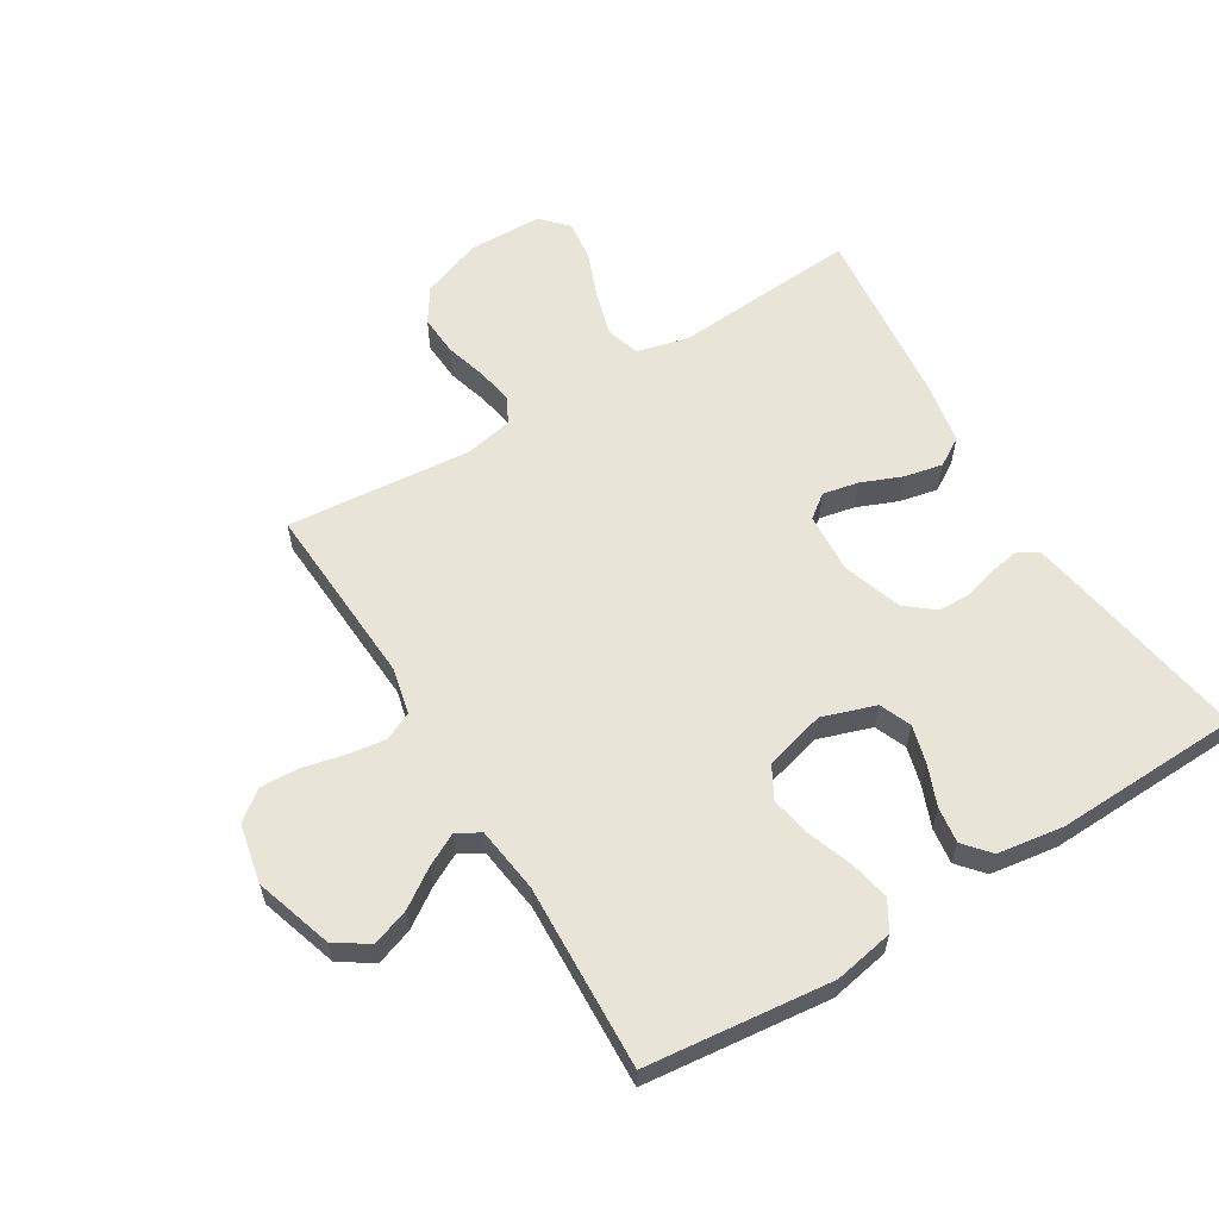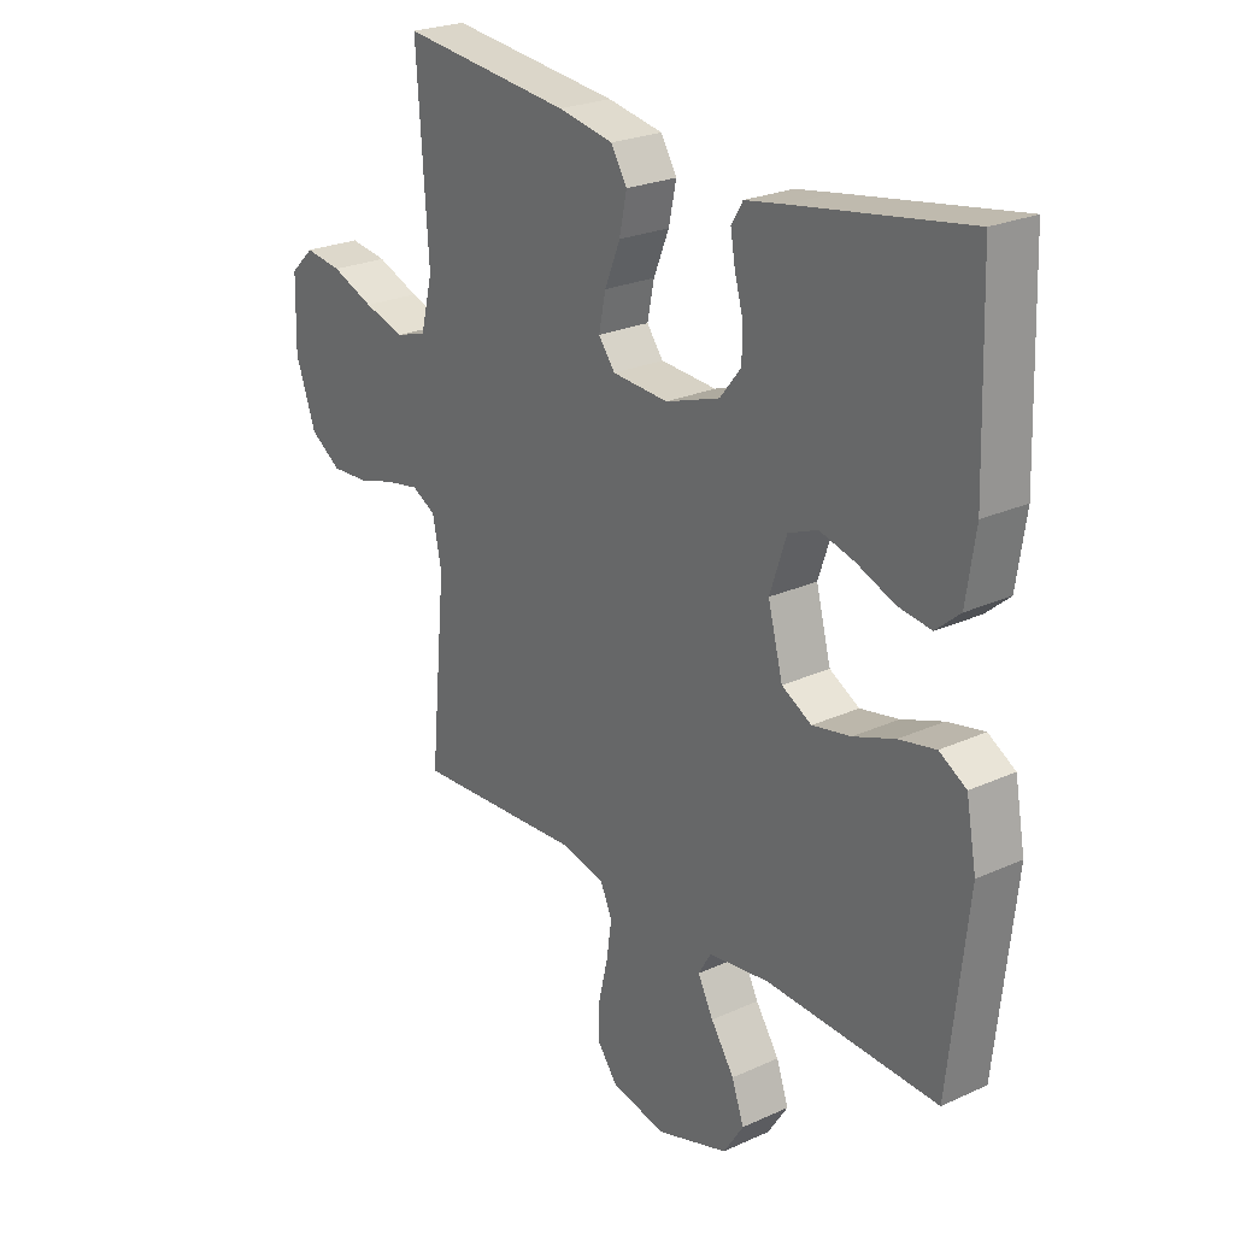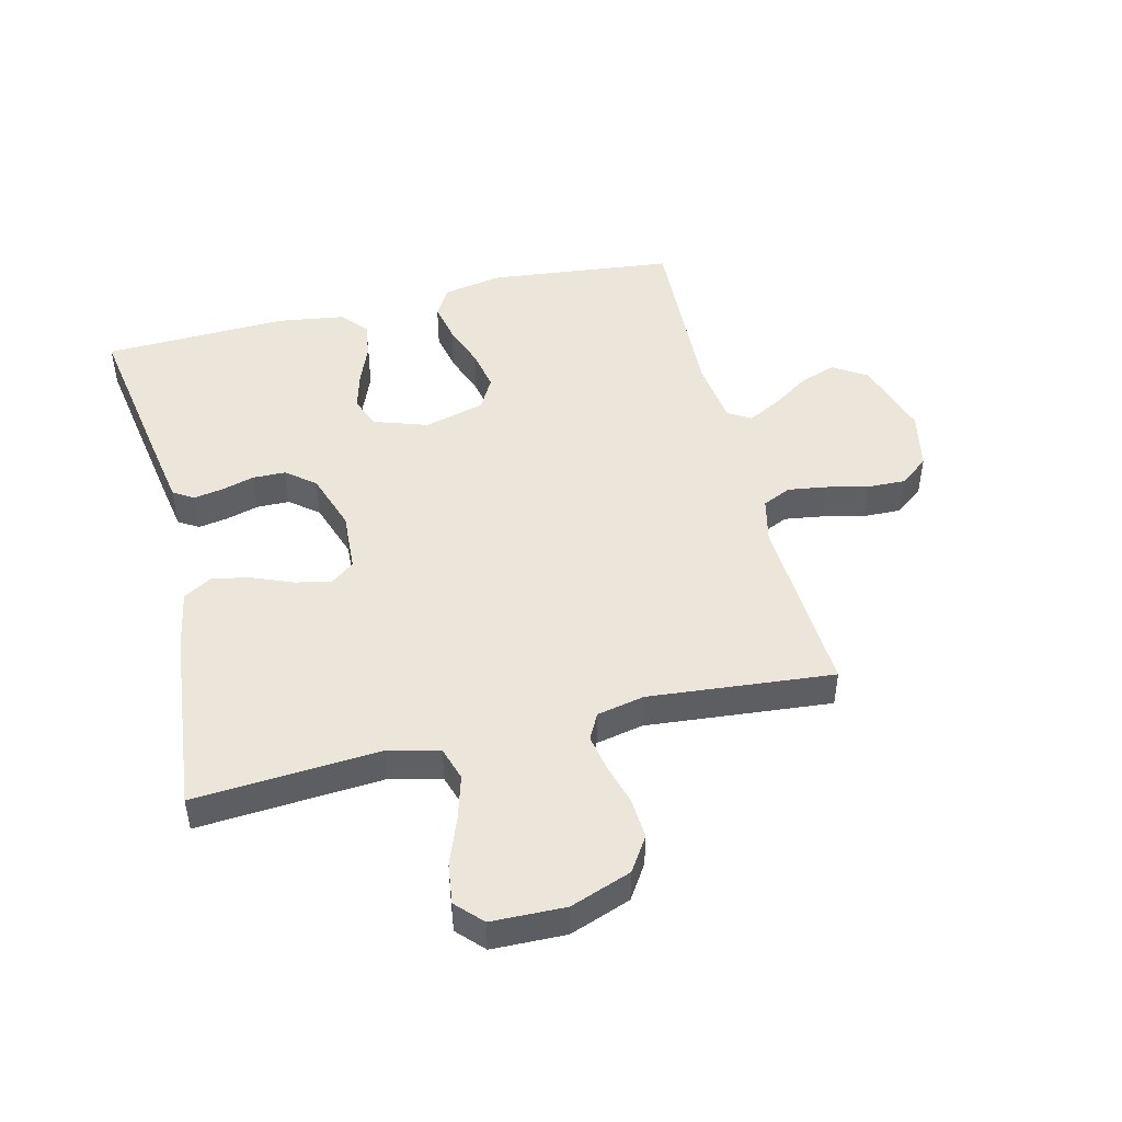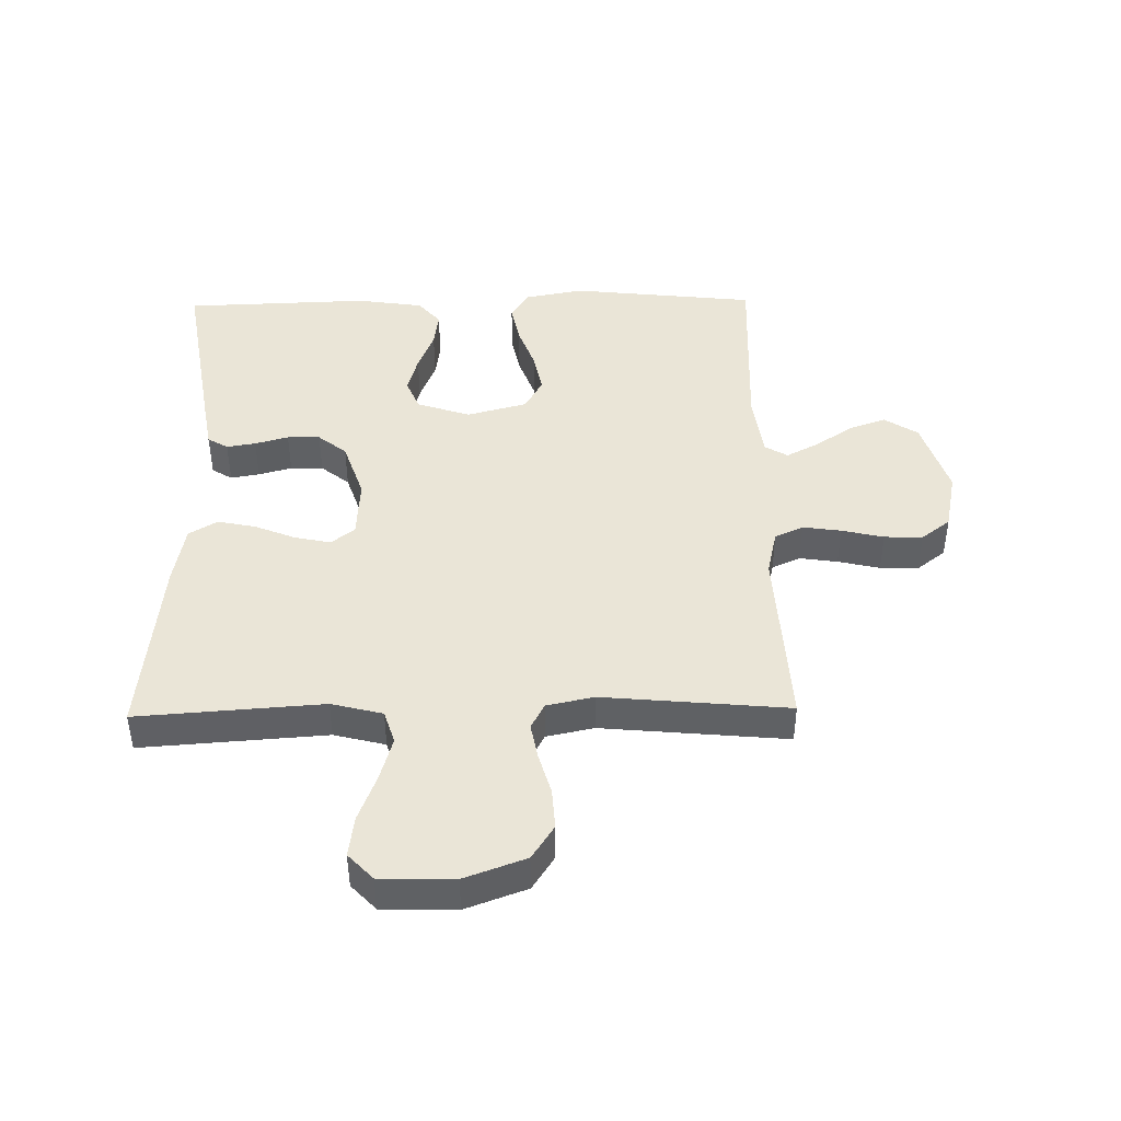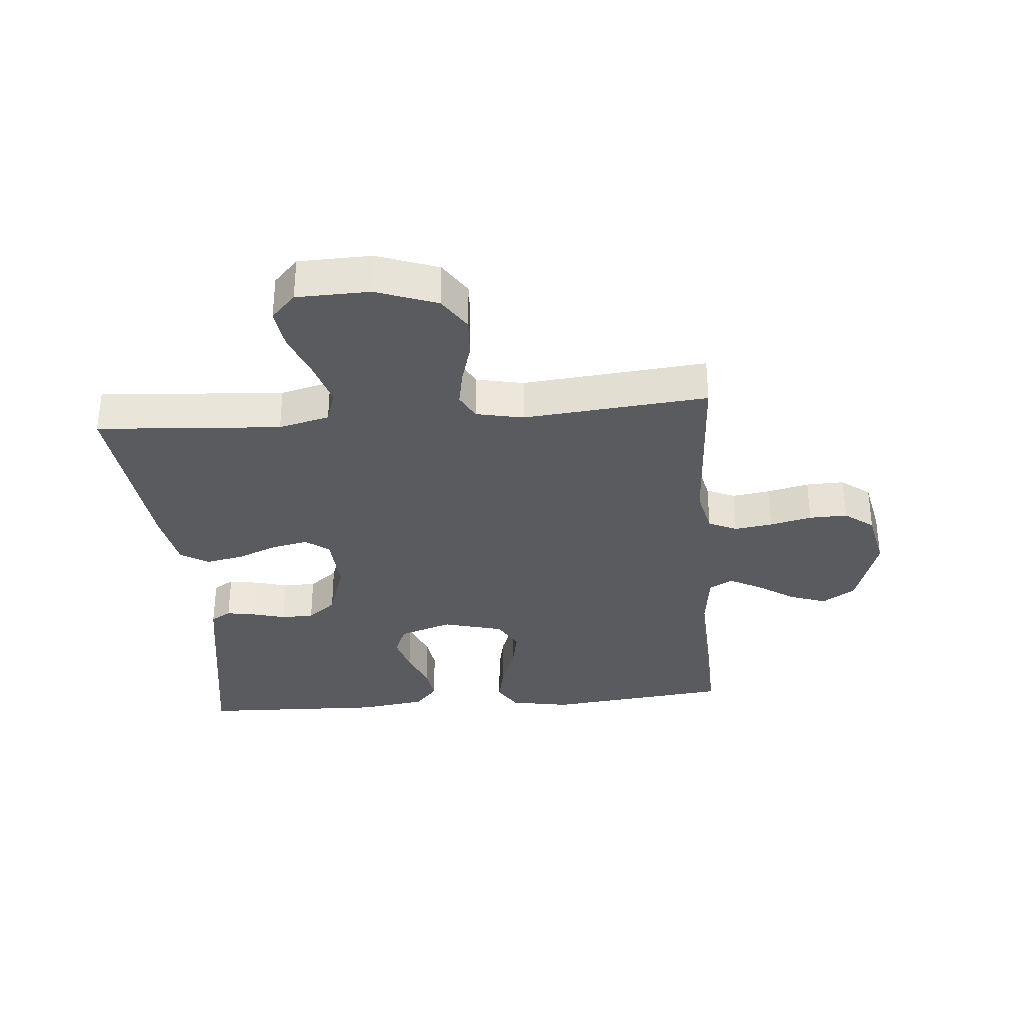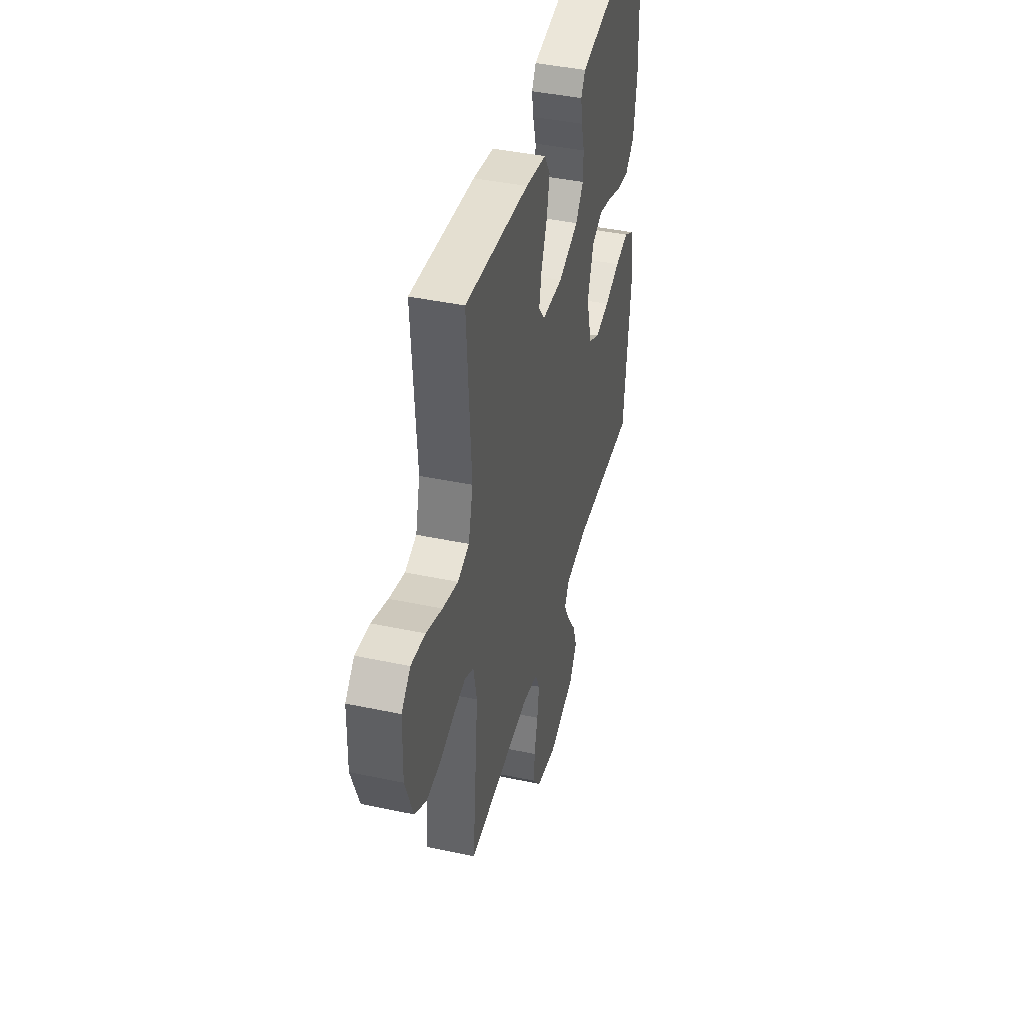
<metadata>
{"format":"obj","ext":"obj","renderer":"f3d","projection":"perspective","resolution":1024,"background":"white","views":[{"elev":60.0,"azim":-121.4,"up":"+Y"},{"elev":24.4,"azim":-126.8,"up":"+Z"},{"elev":47.4,"azim":76.2,"up":"+Y"},{"elev":44.0,"azim":89.0,"up":"+Y"},{"elev":-33.1,"azim":94.9,"up":"+Y"},{"elev":42.2,"azim":104.3,"up":"+Z"}]}
</metadata>
<code>
v -0.5 0.07 0.5
v -0.2 0.07 0.451
v -0.13 0.07 0.439
v -0.11 0.07 0.406
v -0.118 0.07 0.359
v -0.133 0.07 0.305
v -0.132 0.07 0.252
v -0.095 0.07 0.206
v 0 0.07 0.174
v 0.098 0.07 0.18
v 0.127 0.07 0.218
v 0.115 0.07 0.276
v 0.088 0.07 0.342
v 0.075 0.07 0.404
v 0.103 0.07 0.45
v 0.2 0.07 0.468
v 0.5 0.07 0.5
v 0.479 0.07 0.2
v 0.5 0.07 0.117
v 0.554 0.07 0.1
v 0.626 0.07 0.121
v 0.701 0.07 0.15
v 0.767 0.07 0.159
v 0.809 0.07 0.119
v 0.812 0.07 0
v 0.776 0.07 -0.099
v 0.721 0.07 -0.135
v 0.655 0.07 -0.131
v 0.589 0.07 -0.112
v 0.53 0.07 -0.101
v 0.488 0.07 -0.123
v 0.472 0.07 -0.2
v 0.5 0.07 -0.5
v 0.2 0.07 -0.483
v 0.126 0.07 -0.5
v 0.105 0.07 -0.546
v 0.114 0.07 -0.608
v 0.13 0.07 -0.676
v 0.132 0.07 -0.738
v 0.096 0.07 -0.785
v 0 0.07 -0.805
v -0.126 0.07 -0.765
v -0.161 0.07 -0.711
v -0.14 0.07 -0.651
v -0.099 0.07 -0.59
v -0.072 0.07 -0.538
v -0.094 0.07 -0.501
v -0.2 0.07 -0.487
v -0.5 0.07 -0.5
v -0.533 0.07 -0.2
v -0.515 0.07 -0.103
v -0.468 0.07 -0.075
v -0.404 0.07 -0.088
v -0.332 0.07 -0.114
v -0.265 0.07 -0.127
v -0.213 0.07 -0.098
v -0.187 0.07 0
v -0.216 0.07 0.086
v -0.267 0.07 0.107
v -0.329 0.07 0.09
v -0.394 0.07 0.064
v -0.452 0.07 0.056
v -0.494 0.07 0.092
v -0.51 0.07 0.2
v -0.5 0 0.5
v -0.2 0 0.451
v -0.13 0 0.439
v -0.11 0 0.406
v -0.118 0 0.359
v -0.133 0 0.305
v -0.132 0 0.252
v -0.095 0 0.206
v 0 0 0.174
v 0.098 0 0.18
v 0.127 0 0.218
v 0.115 0 0.276
v 0.088 0 0.342
v 0.075 0 0.404
v 0.103 0 0.45
v 0.2 0 0.468
v 0.5 0 0.5
v 0.479 0 0.2
v 0.5 0 0.117
v 0.554 0 0.1
v 0.626 0 0.121
v 0.701 0 0.15
v 0.767 0 0.159
v 0.809 0 0.119
v 0.812 0 0
v 0.776 0 -0.099
v 0.721 0 -0.135
v 0.655 0 -0.131
v 0.589 0 -0.112
v 0.53 0 -0.101
v 0.488 0 -0.123
v 0.472 0 -0.2
v 0.5 0 -0.5
v 0.2 0 -0.483
v 0.126 0 -0.5
v 0.105 0 -0.546
v 0.114 0 -0.608
v 0.13 0 -0.676
v 0.132 0 -0.738
v 0.096 0 -0.785
v 0 0 -0.805
v -0.126 0 -0.765
v -0.161 0 -0.711
v -0.14 0 -0.651
v -0.099 0 -0.59
v -0.072 0 -0.538
v -0.094 0 -0.501
v -0.2 0 -0.487
v -0.5 0 -0.5
v -0.533 0 -0.2
v -0.515 0 -0.103
v -0.468 0 -0.075
v -0.404 0 -0.088
v -0.332 0 -0.114
v -0.265 0 -0.127
v -0.213 0 -0.098
v -0.187 0 0
v -0.216 0 0.086
v -0.267 0 0.107
v -0.329 0 0.09
v -0.394 0 0.064
v -0.452 0 0.056
v -0.494 0 0.092
v -0.51 0 0.2
f 60 61 62 63
f 59 60 63 64
f 51 52 53 54
f 51 54 55
f 48 49 50 51
f 47 48 51 55
f 46 47 55 56
f 42 43 44 45
f 42 45 46
f 41 42 46
f 40 41 46
f 37 38 39 40
f 36 37 40 46
f 35 36 46 56
f 32 33 34
f 31 32 34 35
f 26 27 28 29
f 26 29 30
f 25 26 30
f 24 25 30
f 21 22 23 24
f 20 21 24 30
f 19 20 30 31
f 15 16 17 18
f 12 13 14 15
f 11 12 15 18
f 10 11 18 19
f 3 4 5 6
f 1 2 3 6
f 59 64 1 6
f 58 59 6 7
f 57 58 7 8
f 56 57 8 9
f 19 31 35 56
f 9 10 19 56
f 127 126 125 124
f 128 127 124 123
f 118 117 116 115
f 119 118 115
f 115 114 113 112
f 119 115 112 111
f 120 119 111 110
f 109 108 107 106
f 110 109 106
f 110 106 105
f 110 105 104
f 104 103 102 101
f 110 104 101 100
f 120 110 100 99
f 98 97 96
f 99 98 96 95
f 93 92 91 90
f 94 93 90
f 94 90 89
f 94 89 88
f 88 87 86 85
f 94 88 85 84
f 95 94 84 83
f 82 81 80 79
f 79 78 77 76
f 82 79 76 75
f 83 82 75 74
f 70 69 68 67
f 70 67 66 65
f 70 65 128 123
f 71 70 123 122
f 72 71 122 121
f 73 72 121 120
f 120 99 95 83
f 120 83 74 73
f 1 65 66 2
f 2 66 67 3
f 3 67 68 4
f 4 68 69 5
f 5 69 70 6
f 6 70 71 7
f 7 71 72 8
f 8 72 73 9
f 9 73 74 10
f 10 74 75 11
f 11 75 76 12
f 12 76 77 13
f 13 77 78 14
f 14 78 79 15
f 15 79 80 16
f 16 80 81 17
f 17 81 82 18
f 18 82 83 19
f 19 83 84 20
f 20 84 85 21
f 21 85 86 22
f 22 86 87 23
f 23 87 88 24
f 24 88 89 25
f 25 89 90 26
f 26 90 91 27
f 27 91 92 28
f 28 92 93 29
f 29 93 94 30
f 30 94 95 31
f 31 95 96 32
f 32 96 97 33
f 33 97 98 34
f 34 98 99 35
f 35 99 100 36
f 36 100 101 37
f 37 101 102 38
f 38 102 103 39
f 39 103 104 40
f 40 104 105 41
f 41 105 106 42
f 42 106 107 43
f 43 107 108 44
f 44 108 109 45
f 45 109 110 46
f 46 110 111 47
f 47 111 112 48
f 48 112 113 49
f 49 113 114 50
f 50 114 115 51
f 51 115 116 52
f 52 116 117 53
f 53 117 118 54
f 54 118 119 55
f 55 119 120 56
f 56 120 121 57
f 57 121 122 58
f 58 122 123 59
f 59 123 124 60
f 60 124 125 61
f 61 125 126 62
f 62 126 127 63
f 63 127 128 64
f 64 128 65 1

</code>
